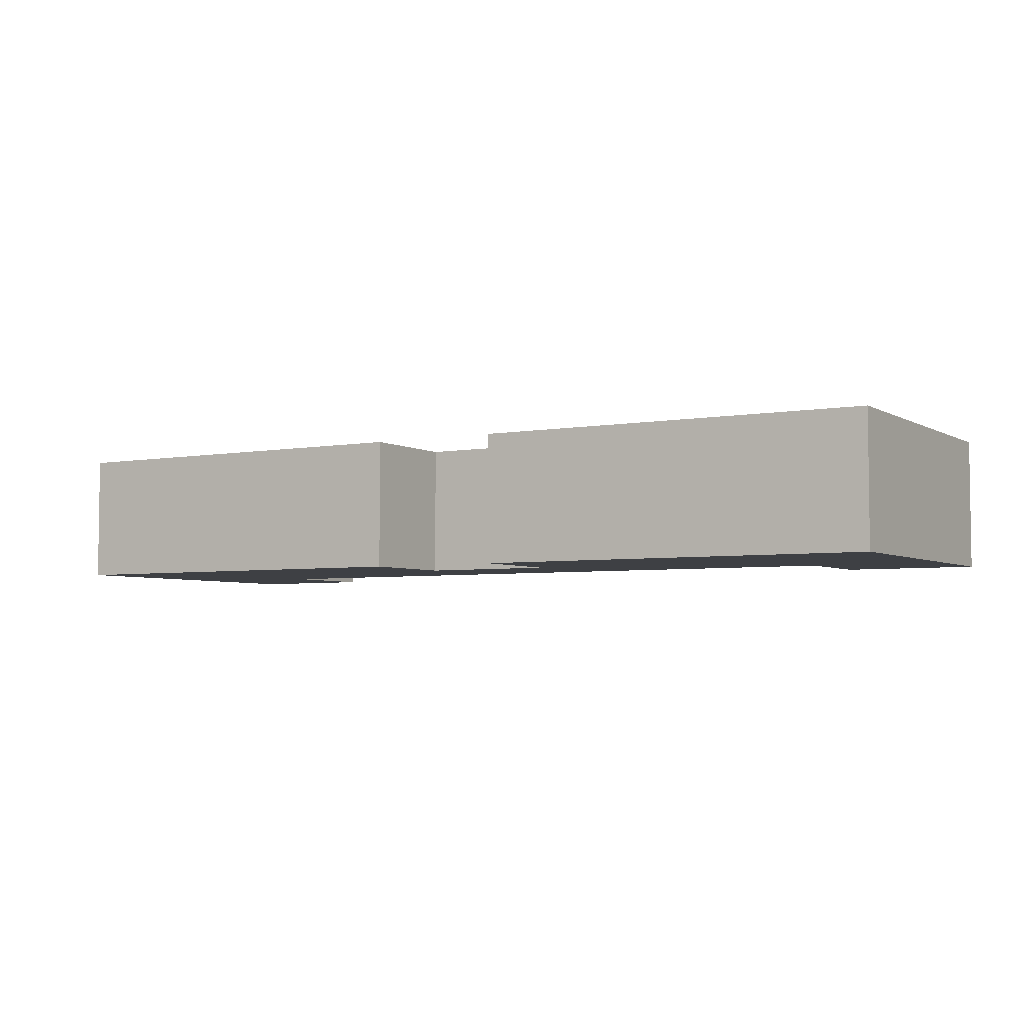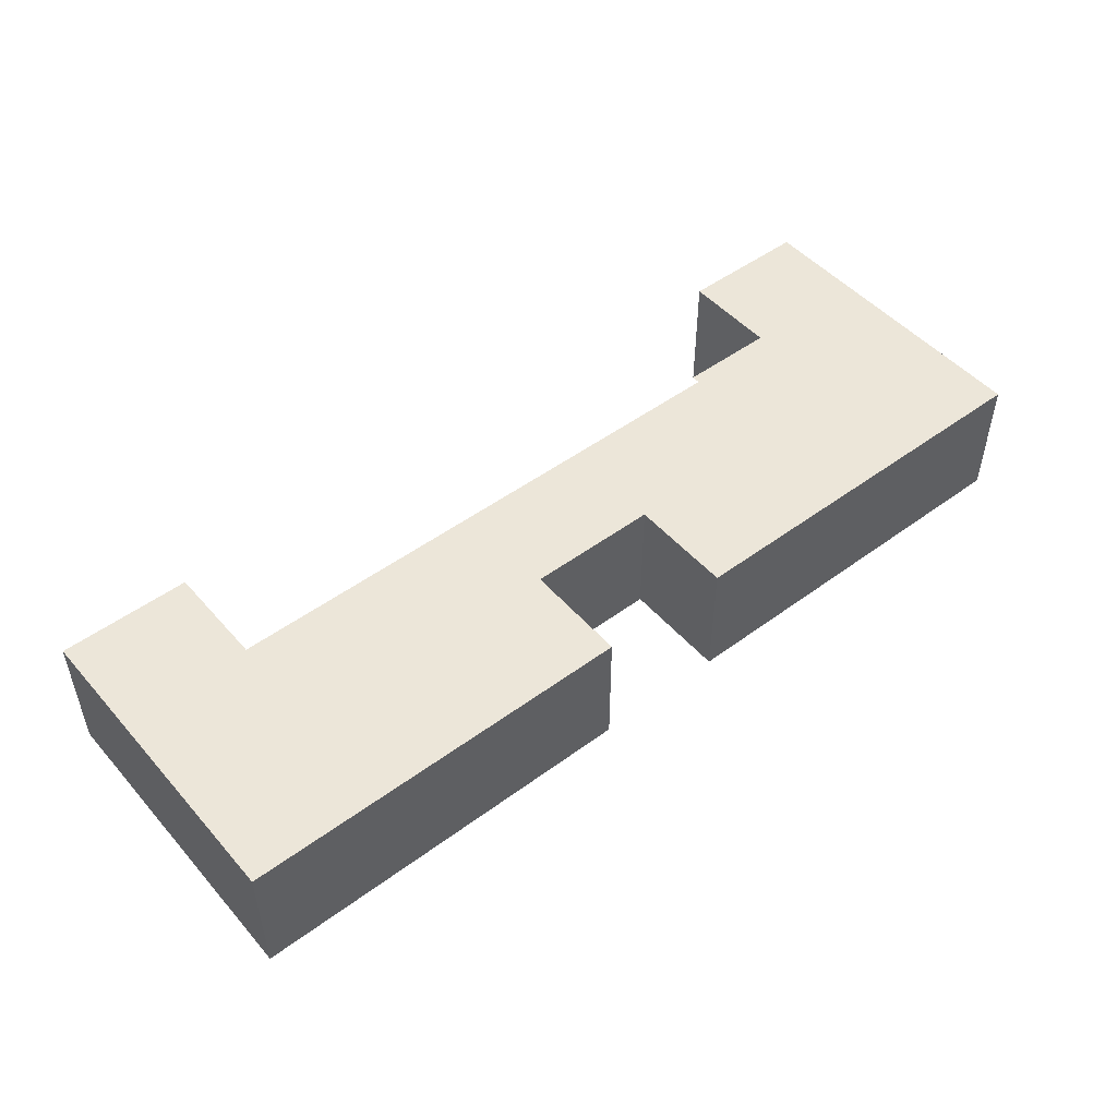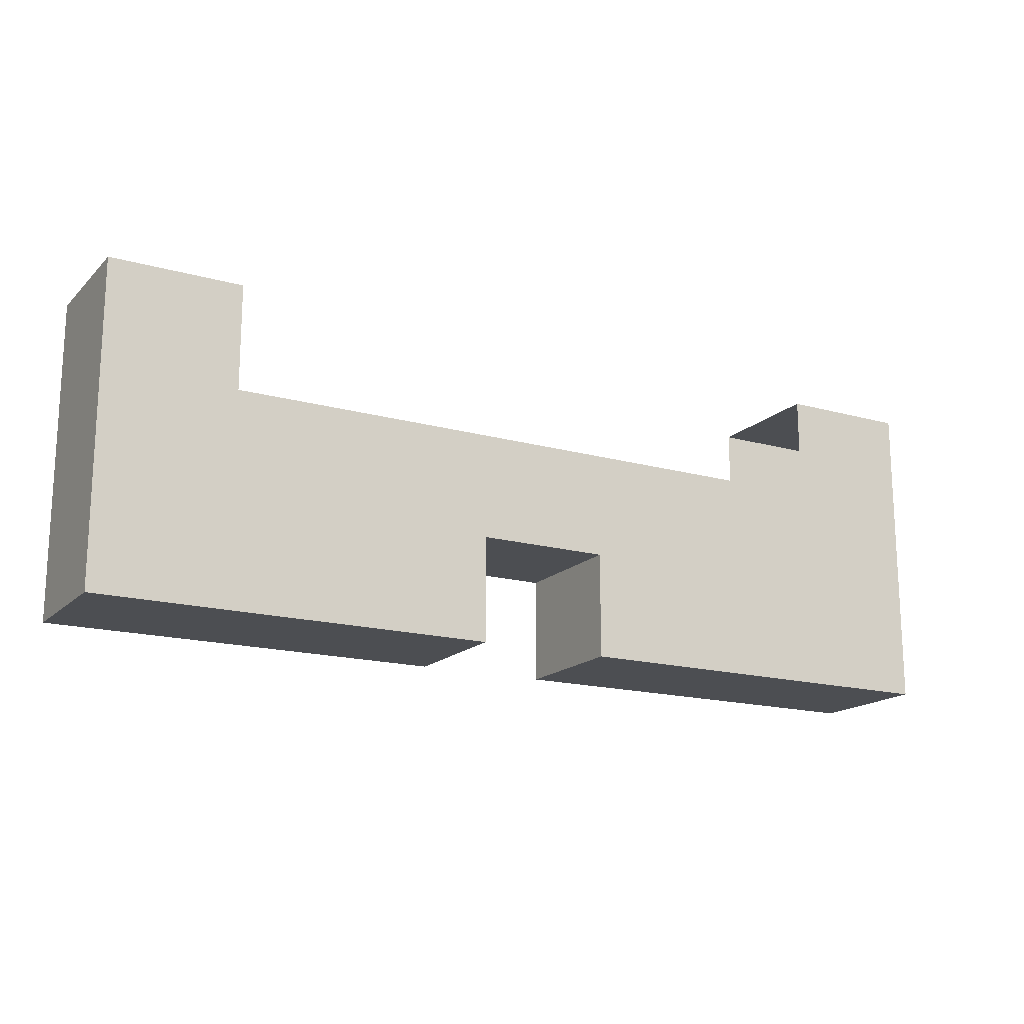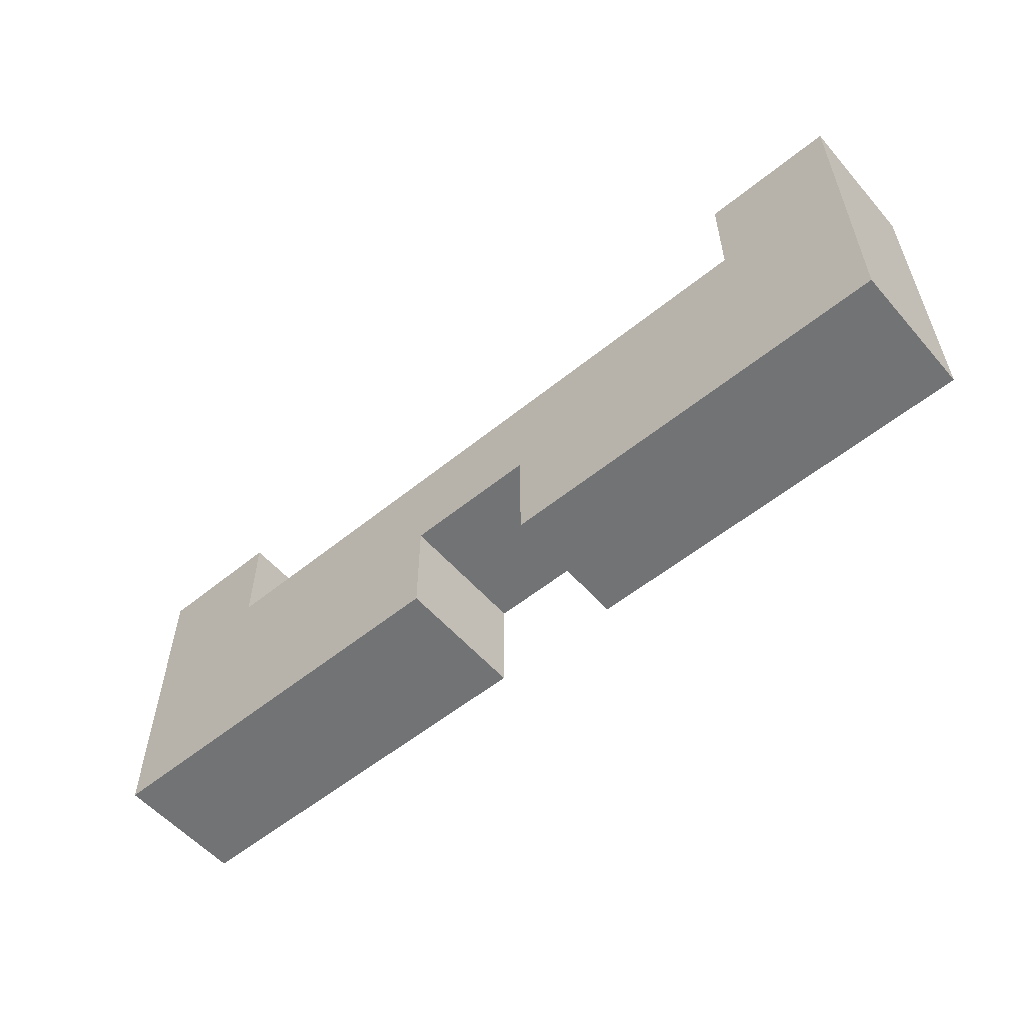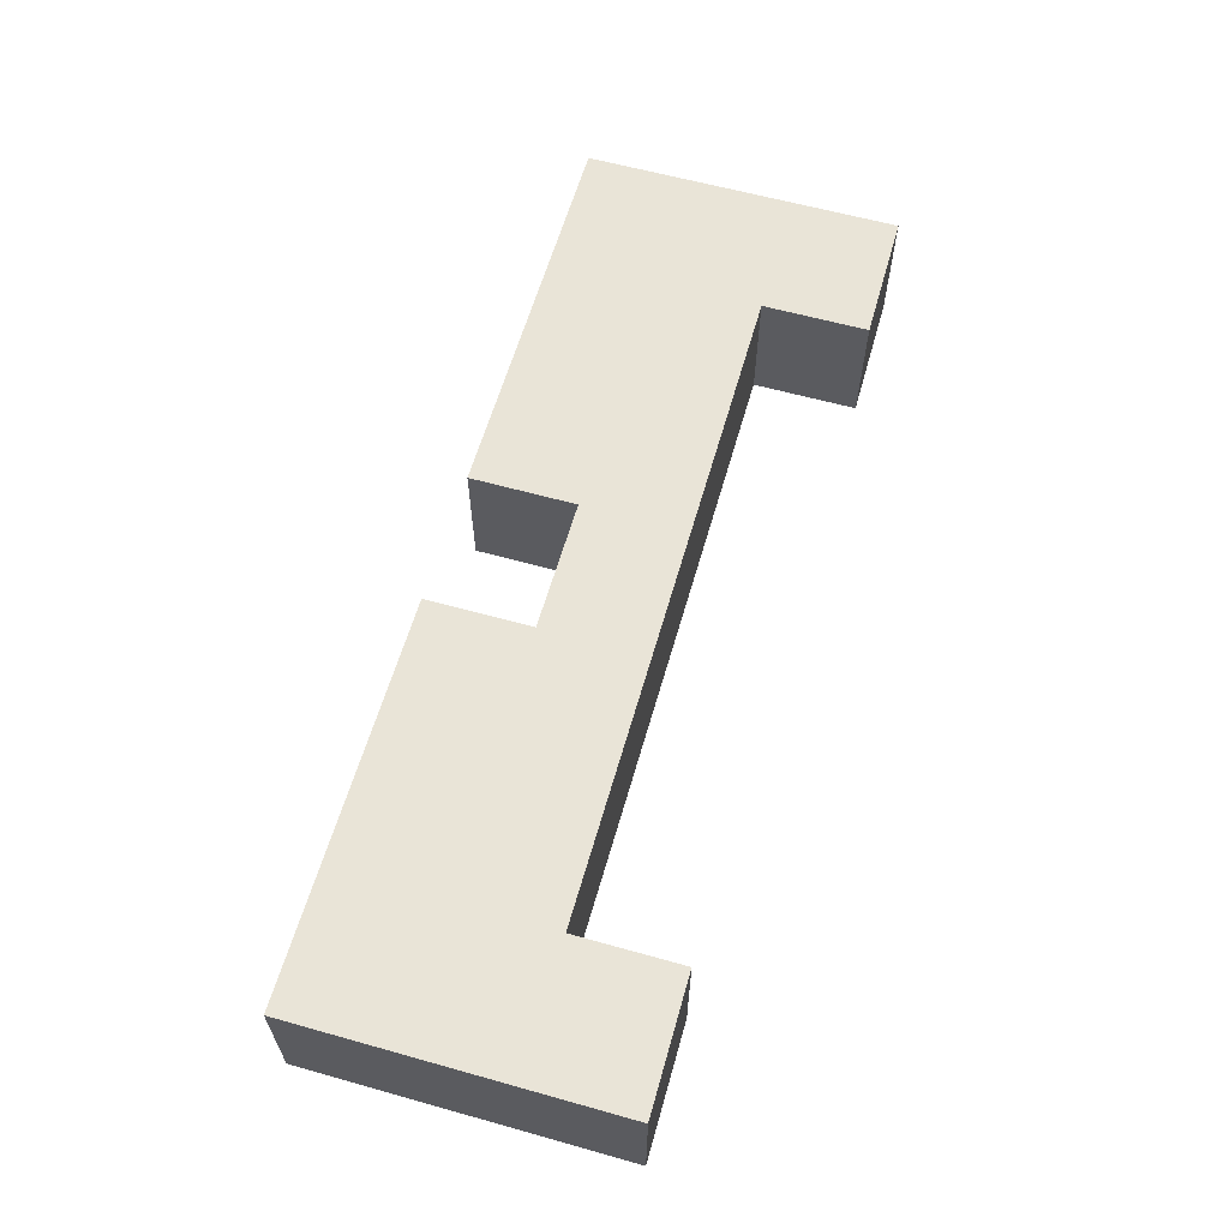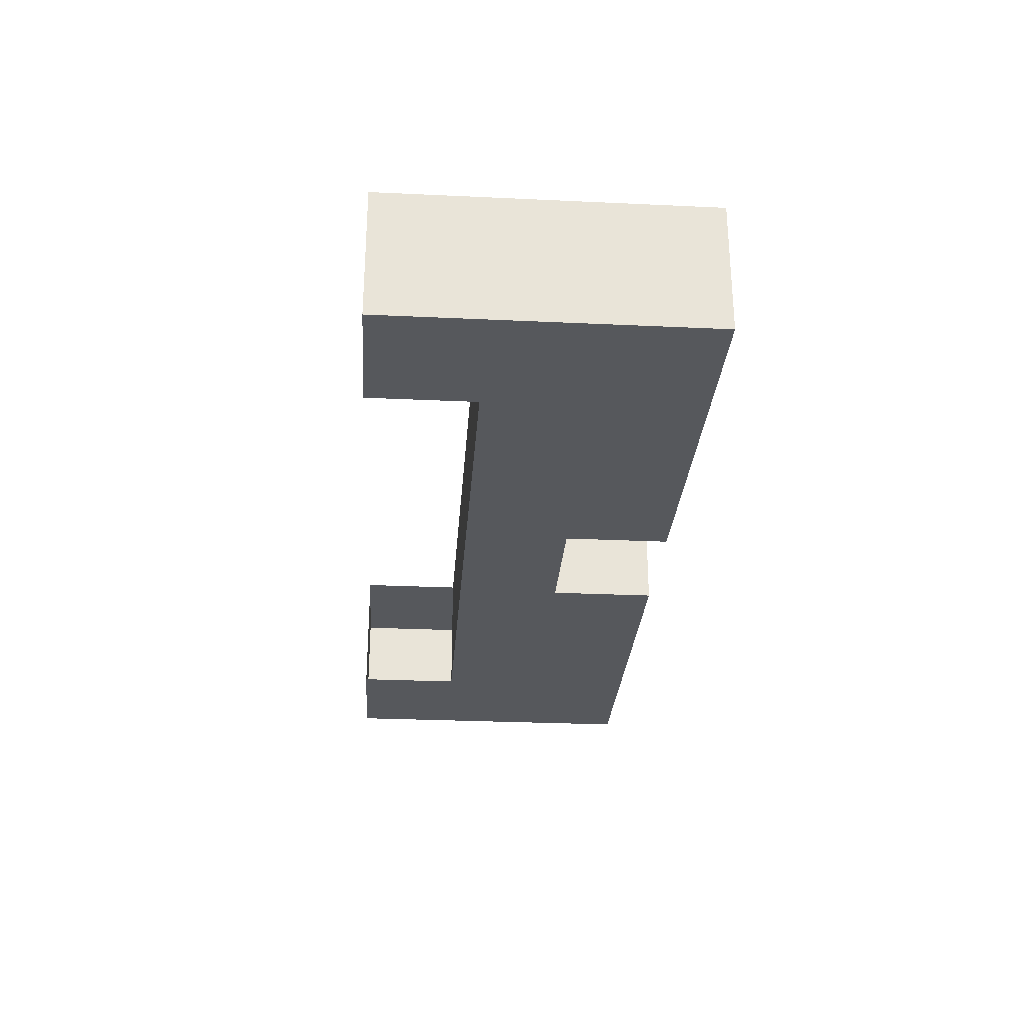
<metadata>
{"format":"obj","ext":"obj","renderer":"f3d","projection":"perspective","resolution":1024,"background":"white","views":[{"elev":-4.6,"azim":-149.3,"up":"+Y"},{"elev":49.1,"azim":140.7,"up":"+Y"},{"elev":-16.9,"azim":150.6,"up":"+Z"},{"elev":-55.9,"azim":-139.6,"up":"+Z"},{"elev":61.0,"azim":-74.1,"up":"+Y"},{"elev":-28.3,"azim":86.0,"up":"+Y"}]}
</metadata>
<code>
o Cube.013_Cube.015
v -5.625 -0.3929 -3.575
v -5.625 -0.3929 -2.77
v -5.625 -0.3929 -1.966
v -5.625 -0.3929 -1.162
v -5.625 0.5968 -1.162
v -5.625 0.5968 -1.966
v -5.625 0.5968 -2.77
v -5.625 0.5968 -3.575
v 1.4 0.5968 -3.575
v 1.4 0.5968 -2.77
v 1.4 0.5968 -1.966
v 1.4 0.5968 -1.162
v 0.3965 0.5968 -3.575
v 0.3965 0.5968 -2.77
v 0.3965 0.5968 -1.966
v 0.3965 0.5968 -1.162
v -0.607 0.5968 -3.575
v -0.607 0.5968 -2.77
v -0.607 0.5968 -1.966
v -1.611 0.5968 -3.575
v -1.611 0.5968 -2.77
v -1.611 0.5968 -1.966
v -2.614 0.5968 -3.575
v -2.614 0.5968 -2.77
v -2.614 0.5968 -1.966
v -3.618 0.5968 -3.575
v -3.618 0.5968 -2.77
v -3.618 0.5968 -1.966
v -4.621 0.5968 -3.575
v -4.621 0.5968 -2.77
v -4.621 0.5968 -1.966
v -4.621 0.5968 -1.162
v -4.621 -0.3929 -3.575
v -4.621 -0.3929 -2.77
v -4.621 -0.3929 -1.966
v -4.621 -0.3929 -1.162
v -3.618 -0.3929 -3.575
v -3.618 -0.3929 -2.77
v -3.618 -0.3929 -1.966
v -2.614 -0.3929 -3.575
v -2.614 -0.3929 -2.77
v -2.614 -0.3929 -1.966
v -1.611 -0.3929 -3.575
v -1.611 -0.3929 -2.77
v -1.611 -0.3929 -1.966
v -0.607 -0.3929 -3.575
v -0.607 -0.3929 -2.77
v -0.607 -0.3929 -1.966
v 0.3965 -0.3929 -3.575
v 0.3965 -0.3929 -2.77
v 0.3965 -0.3929 -1.966
v 0.3965 -0.3929 -1.162
v 1.4 -0.3929 -3.575
v 1.4 -0.3929 -2.77
v 1.4 -0.3929 -1.966
v 1.4 -0.3929 -1.162
f 13 10 9
f 14 11 10
f 15 12 11
f 17 49 46
f 17 14 13
f 18 15 14
f 20 18 17
f 21 19 18
f 24 22 21
f 26 24 23
f 27 25 24
f 29 27 26
f 30 28 27
f 8 30 29
f 30 6 31
f 31 5 32
f 33 2 1
f 34 3 2
f 35 4 3
f 29 37 33
f 37 34 33
f 38 35 34
f 40 38 37
f 41 39 38
f 44 42 41
f 46 44 43
f 47 45 44
f 13 53 49
f 49 47 46
f 50 48 47
f 53 50 49
f 54 51 50
f 55 52 51
f 54 9 10
f 55 10 11
f 56 11 12
f 5 3 4
f 6 2 3
f 7 1 2
f 1 29 33
f 36 5 4
f 39 31 35
f 56 16 52
f 52 15 51
f 51 19 48
f 48 22 45
f 45 25 42
f 42 28 39
f 23 37 26
f 23 41 40
f 24 44 41
f 43 21 20
f 20 46 43
f 13 14 10
f 14 15 11
f 15 16 12
f 17 13 49
f 17 18 14
f 18 19 15
f 20 21 18
f 21 22 19
f 24 25 22
f 26 27 24
f 27 28 25
f 29 30 27
f 30 31 28
f 8 7 30
f 30 7 6
f 31 6 5
f 33 34 2
f 34 35 3
f 35 36 4
f 29 26 37
f 37 38 34
f 38 39 35
f 40 41 38
f 41 42 39
f 44 45 42
f 46 47 44
f 47 48 45
f 13 9 53
f 49 50 47
f 50 51 48
f 53 54 50
f 54 55 51
f 55 56 52
f 54 53 9
f 55 54 10
f 56 55 11
f 5 6 3
f 6 7 2
f 7 8 1
f 1 8 29
f 36 32 5
f 39 28 31
f 56 12 16
f 52 16 15
f 51 15 19
f 48 19 22
f 45 22 25
f 42 25 28
f 23 40 37
f 23 24 41
f 24 21 44
f 43 44 21
f 20 17 46

</code>
